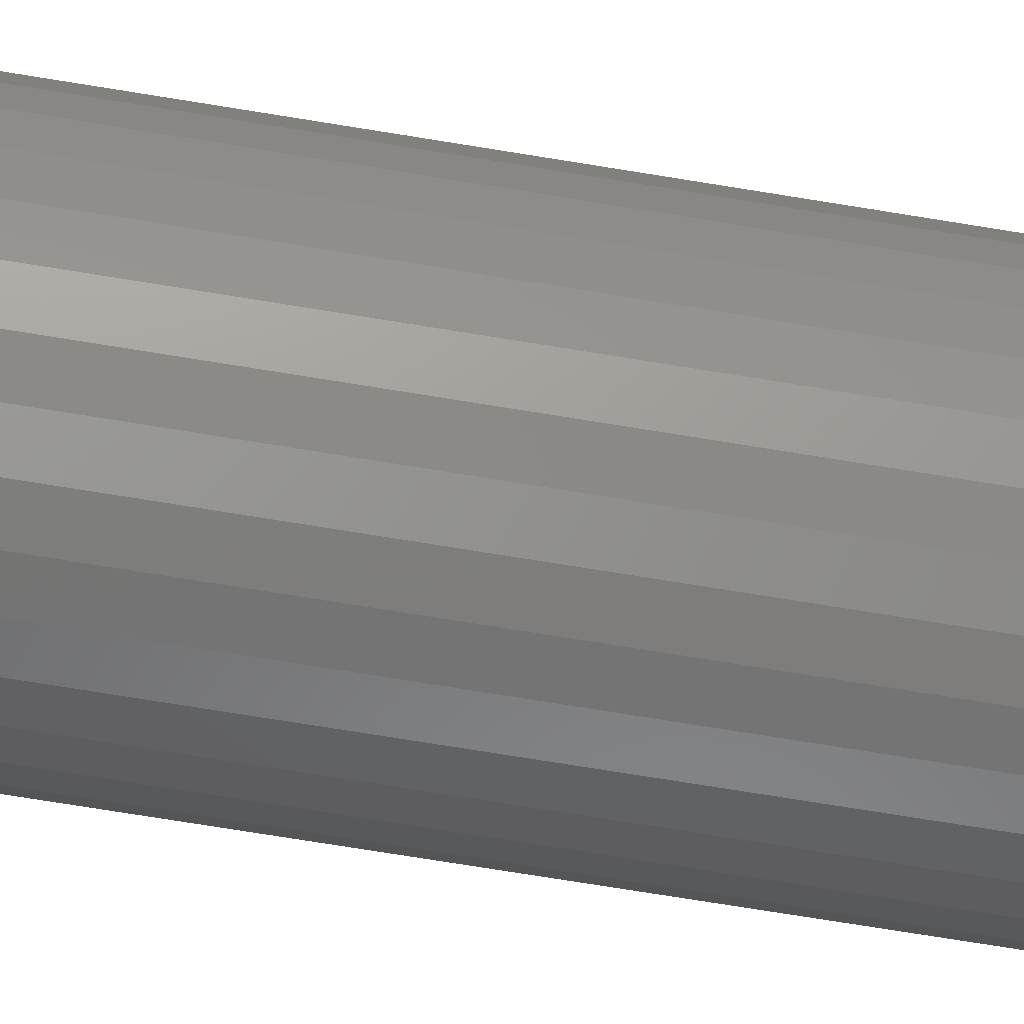
<metadata>
{"format":"stl","ext":"stl","renderer":"f3d","projection":"perspective","resolution":1024,"background":"white","views":[{"elev":-71.8,"azim":80.7,"up":"+Z"}]}
</metadata>
<code>
# stl→obj: 384 verts, 764 faces
v -0.0004112 -0.2422 0.0259
v -0.005946 -0.2422 0.02536
v -0.01127 -0.2422 0.02374
v -0.01101 -0.2422 0.004615
v -0.02824 -0.2422 0.003068
v -0.01219 -0.2422 0.002411
v -0.01291 -0.2422 1.965e-05
v -0.01291 -0.2422 -0.004954
v -0.02824 -0.2422 -0.008002
v -0.01219 -0.2422 -0.007345
v -0.01101 -0.2422 -0.009549
v -0.02662 -0.2422 -0.01332
v -0.009424 -0.2422 -0.01148
v -0.007493 -0.2422 -0.01307
v -0.005289 -0.2422 -0.01424
v -0.024 -0.2422 -0.01823
v -0.002898 -0.2422 -0.01497
v 0.02742 -0.2422 0.003068
v 0.01137 -0.2422 0.002411
v 0.01209 -0.2422 1.965e-05
v 0.01234 -0.2422 -0.002467
v 0.02742 -0.2422 -0.008002
v 0.01209 -0.2422 -0.004954
v 0.01137 -0.2422 -0.007345
v 0.01019 -0.2422 -0.009549
v 0.0258 -0.2422 -0.01332
v 0.008602 -0.2422 -0.01148
v 0.006671 -0.2422 -0.01307
v 0.004467 -0.2422 -0.01424
v 0.02318 -0.2422 -0.01823
v 0.002076 -0.2422 -0.01497
v 0.01045 -0.2422 -0.02868
v -0.0004112 -0.2422 -0.03084
v 0.005124 -0.2422 -0.03029
v 0.02796 -0.2422 -0.002467
v -0.02878 -0.2422 -0.002467
v -0.01316 -0.2422 -0.002467
v -0.0004112 -0.2422 0.01028
v 0.02318 -0.2422 0.0133
v 0.01965 -0.2422 0.01759
v 0.01535 -0.2422 0.02112
v 0.01045 -0.2422 0.02374
v 0.005124 -0.2422 0.02536
v -0.01617 -0.2422 0.02112
v -0.02047 -0.2422 0.01759
v -0.024 -0.2422 0.0133
v -0.002898 -0.2422 0.01003
v -0.02662 -0.2422 0.00839
v -0.009424 -0.2422 0.006546
v -0.007493 -0.2422 0.008131
v -0.005289 -0.2422 0.009309
v -0.0004112 -0.2422 -0.01521
v -0.02047 -0.2422 -0.02253
v -0.01617 -0.2422 -0.02606
v -0.01127 -0.2422 -0.02868
v -0.005946 -0.2422 -0.03029
v 0.01535 -0.2422 -0.02606
v 0.01965 -0.2422 -0.02253
v 0.002076 -0.2422 0.01003
v 0.004467 -0.2422 0.009309
v 0.006671 -0.2422 0.008131
v 0.0258 -0.2422 0.00839
v 0.008602 -0.2422 0.006546
v 0.01019 -0.2422 0.004615
v -0.0004112 -0.007812 0.01028
v -0.002898 -0.007812 0.01003
v -0.005289 -0.007812 0.009309
v -0.007493 -0.007812 0.008131
v -0.009424 -0.007812 0.006546
v -0.01101 -0.007812 0.004615
v -0.01219 -0.007812 0.002411
v -0.01291 -0.007812 1.965e-05
v -0.01316 -0.007812 -0.002467
v 0.002076 -0.007812 0.01003
v 0.004467 -0.007812 0.009309
v 0.006671 -0.007812 0.008131
v 0.008602 -0.007812 0.006546
v 0.01019 -0.007812 0.004615
v 0.01137 -0.007812 0.002411
v 0.01209 -0.007812 1.965e-05
v 0.01234 -0.007812 -0.002467
v -0.0004112 -0.007812 -0.01521
v 0.002076 -0.007812 -0.01497
v 0.004467 -0.007812 -0.01424
v 0.006671 -0.007812 -0.01307
v 0.008602 -0.007812 -0.01148
v 0.01019 -0.007812 -0.009549
v 0.01137 -0.007812 -0.007345
v 0.01209 -0.007812 -0.004954
v -0.002898 -0.007812 -0.01497
v -0.005289 -0.007812 -0.01424
v -0.007493 -0.007812 -0.01307
v -0.009424 -0.007812 -0.01148
v -0.01101 -0.007812 -0.009549
v -0.01219 -0.007812 -0.007345
v -0.01291 -0.007812 -0.004954
v 0.02796 -0.007812 -0.002467
v 0.02742 -0.007812 -0.008002
v 0.0258 -0.007812 -0.01332
v 0.02318 -0.007812 -0.01823
v 0.01965 -0.007812 -0.02253
v 0.01535 -0.007812 -0.02606
v 0.01045 -0.007812 -0.02868
v 0.005124 -0.007812 -0.03029
v -0.0004112 -0.007812 -0.03084
v -0.005946 -0.007812 -0.03029
v -0.01127 -0.007812 -0.02868
v -0.01617 -0.007812 -0.02606
v -0.02047 -0.007812 -0.02253
v -0.024 -0.007812 -0.01823
v -0.02662 -0.007812 -0.01332
v -0.02824 -0.007812 -0.008002
v -0.02878 -0.007812 -0.002467
v -0.02824 -0.007812 0.003068
v -0.02662 -0.007812 0.00839
v -0.024 -0.007812 0.0133
v -0.02047 -0.007812 0.01759
v -0.01617 -0.007812 0.02112
v -0.01127 -0.007812 0.02374
v -0.005946 -0.007812 0.02536
v -0.0004112 -0.007812 0.0259
v 0.005124 -0.007812 0.02536
v 0.01045 -0.007812 0.02374
v 0.01535 -0.007812 0.02112
v 0.01965 -0.007812 0.01759
v 0.02318 -0.007812 0.0133
v 0.0258 -0.007812 0.00839
v 0.02742 -0.007812 0.003068
v 0.008602 0.007812 0.006546
v -0.009424 0.007812 0.006546
v 0.006671 0.007812 0.008131
v -0.01101 0.007812 0.004615
v 0.01019 0.007812 0.004615
v -0.01219 0.007812 0.002411
v 0.01137 0.007812 0.002411
v 0.01019 0.007812 -0.009549
v -0.01101 0.007812 -0.009549
v 0.01137 0.007812 -0.007345
v -0.009424 0.007812 -0.01148
v 0.008602 0.007812 -0.01148
v -0.007493 0.007812 -0.01307
v -0.007493 0.007812 0.008131
v -0.005289 0.007812 0.009309
v -0.002898 0.007812 0.01003
v -0.0004112 0.007812 0.01028
v 0.002076 0.007812 0.01003
v 0.004467 0.007812 0.009309
v 0.006671 0.007812 -0.01307
v 0.004467 0.007812 -0.01424
v 0.002076 0.007812 -0.01497
v -0.0004112 0.007812 -0.01521
v -0.002898 0.007812 -0.01497
v -0.005289 0.007812 -0.01424
v -0.01219 0.007812 -0.007345
v -0.01291 0.007812 -0.004954
v 0.01209 0.007812 -0.004954
v -0.01316 0.007812 -0.002467
v 0.01234 0.007812 -0.002467
v -0.01291 0.007812 1.965e-05
v 0.01209 0.007812 1.965e-05
v -0.02848 -0.004764 -0.002467
v -0.02794 -0.004764 0.003009
v -0.02759 -0.001833 -0.002467
v -0.02707 -0.001833 0.002836
v -0.02615 0.0008683 -0.002467
v -0.02566 0.0008683 0.002554
v -0.02421 0.003236 -0.002467
v -0.02375 0.003236 0.002175
v -0.02184 0.005179 -0.002467
v -0.02143 0.005179 0.001713
v -0.01914 0.006623 -0.002467
v -0.01878 0.006623 0.001186
v -0.01621 0.007512 -0.002467
v -0.0159 0.007512 0.0006143
v 0.02712 -0.004764 0.003009
v 0.02766 -0.004764 -0.002467
v 0.02625 -0.001833 0.002836
v 0.02677 -0.001833 -0.002467
v 0.02483 0.0008683 0.002554
v 0.02533 0.0008683 -0.002467
v 0.02293 0.003236 0.002175
v 0.02338 0.003236 -0.002467
v 0.0206 0.005179 0.001713
v 0.02102 0.005179 -0.002467
v 0.01796 0.006623 0.001186
v 0.01831 0.006623 -0.002467
v 0.01508 0.007512 0.0006143
v 0.01538 0.007512 -0.002467
v 0.02552 -0.004764 0.008275
v 0.0247 -0.001833 0.007935
v 0.02337 0.0008683 0.007383
v 0.02157 0.003236 0.006639
v 0.01939 0.005179 0.005733
v 0.01689 0.006623 0.004699
v 0.01418 0.007512 0.003577
v 0.02293 -0.004764 0.01313
v 0.02219 -0.001833 0.01263
v 0.02099 0.0008683 0.01183
v 0.01937 0.003236 0.01075
v 0.01741 0.005179 0.009437
v 0.01516 0.006623 0.007937
v 0.01272 0.007512 0.006308
v 0.01944 -0.004764 0.01738
v 0.01881 -0.001833 0.01675
v 0.01779 0.0008683 0.01573
v 0.01641 0.003236 0.01436
v 0.01474 0.005179 0.01268
v 0.01283 0.006623 0.01077
v 0.01076 0.007512 0.008702
v 0.01518 -0.004764 0.02087
v 0.01469 -0.001833 0.02013
v 0.01389 0.0008683 0.01893
v 0.01281 0.003236 0.01732
v 0.01149 0.005179 0.01535
v 0.009993 0.006623 0.0131
v 0.008364 0.007512 0.01067
v 0.01033 -0.004764 0.02347
v 0.009991 -0.001833 0.02265
v 0.009438 0.0008683 0.02131
v 0.008695 0.003236 0.01952
v 0.007789 0.005179 0.01733
v 0.006755 0.006623 0.01483
v 0.005633 0.007512 0.01213
v 0.005065 -0.004764 0.02506
v 0.004892 -0.001833 0.02419
v 0.00461 0.0008683 0.02278
v 0.004231 0.003236 0.02087
v 0.003769 0.005179 0.01855
v 0.003242 0.006623 0.0159
v 0.00267 0.007512 0.01302
v -0.0004112 -0.004764 0.0256
v -0.0004112 -0.001833 0.02472
v -0.0004112 0.0008683 0.02327
v -0.0004112 0.003236 0.02133
v -0.0004112 0.005179 0.01896
v -0.0004112 0.006623 0.01626
v -0.0004112 0.007512 0.01333
v -0.005888 -0.004764 0.02506
v -0.005714 -0.001833 0.02419
v -0.005433 0.0008683 0.02278
v -0.005053 0.003236 0.02087
v -0.004591 0.005179 0.01855
v -0.004064 0.006623 0.0159
v -0.003493 0.007512 0.01302
v -0.01115 -0.004764 0.02347
v -0.01081 -0.001833 0.02265
v -0.01026 0.0008683 0.02131
v -0.009517 0.003236 0.01952
v -0.008611 0.005179 0.01733
v -0.007577 0.006623 0.01483
v -0.006456 0.007512 0.01213
v -0.01601 -0.004764 0.02087
v -0.01551 -0.001833 0.02013
v -0.01471 0.0008683 0.01893
v -0.01363 0.003236 0.01732
v -0.01232 0.005179 0.01535
v -0.01081 0.006623 0.0131
v -0.009186 0.007512 0.01067
v -0.02026 -0.004764 0.01738
v -0.01963 -0.001833 0.01675
v -0.01861 0.0008683 0.01573
v -0.01724 0.003236 0.01436
v -0.01556 0.005179 0.01268
v -0.01365 0.006623 0.01077
v -0.01158 0.007512 0.008702
v -0.02375 -0.004764 0.01313
v -0.02301 -0.001833 0.01263
v -0.02181 0.0008683 0.01183
v -0.0202 0.003236 0.01075
v -0.01823 0.005179 0.009437
v -0.01598 0.006623 0.007937
v -0.01354 0.007512 0.006308
v -0.02635 -0.004764 0.008275
v -0.02552 -0.001833 0.007935
v -0.02419 0.0008683 0.007383
v -0.0224 0.003236 0.006639
v -0.02021 0.005179 0.005733
v -0.01771 0.006623 0.004699
v -0.015 0.007512 0.003577
v 0.02712 -0.004764 -0.007944
v 0.02625 -0.001833 -0.00777
v 0.02483 0.0008683 -0.007488
v 0.02293 0.003236 -0.007109
v 0.0206 0.005179 -0.006647
v 0.01796 0.006623 -0.00612
v 0.01508 0.007512 -0.005549
v -0.02794 -0.004764 -0.007944
v -0.02707 -0.001833 -0.00777
v -0.02566 0.0008683 -0.007488
v -0.02375 0.003236 -0.007109
v -0.02143 0.005179 -0.006647
v -0.01878 0.006623 -0.00612
v -0.0159 0.007512 -0.005549
v -0.02635 -0.004764 -0.01321
v -0.02552 -0.001833 -0.01287
v -0.02419 0.0008683 -0.01232
v -0.0224 0.003236 -0.01157
v -0.02021 0.005179 -0.01067
v -0.01771 0.006623 -0.009633
v -0.015 0.007512 -0.008512
v -0.02375 -0.004764 -0.01806
v -0.02301 -0.001833 -0.01757
v -0.02181 0.0008683 -0.01677
v -0.0202 0.003236 -0.01569
v -0.01823 0.005179 -0.01437
v -0.01598 0.006623 -0.01287
v -0.01354 0.007512 -0.01124
v -0.02026 -0.004764 -0.02232
v -0.01963 -0.001833 -0.02169
v -0.01861 0.0008683 -0.02067
v -0.01724 0.003236 -0.01929
v -0.01556 0.005179 -0.01762
v -0.01365 0.006623 -0.01571
v -0.01158 0.007512 -0.01364
v -0.01601 -0.004764 -0.02581
v -0.01551 -0.001833 -0.02507
v -0.01471 0.0008683 -0.02387
v -0.01363 0.003236 -0.02225
v -0.01232 0.005179 -0.02028
v -0.01081 0.006623 -0.01804
v -0.009186 0.007512 -0.0156
v -0.01115 -0.004764 -0.0284
v -0.01081 -0.001833 -0.02758
v -0.01026 0.0008683 -0.02625
v -0.009517 0.003236 -0.02445
v -0.008611 0.005179 -0.02226
v -0.007577 0.006623 -0.01977
v -0.006456 0.007512 -0.01706
v -0.005888 -0.004764 -0.03
v -0.005714 -0.001833 -0.02913
v -0.005433 0.0008683 -0.02771
v -0.005053 0.003236 -0.02581
v -0.004591 0.005179 -0.02348
v -0.004064 0.006623 -0.02083
v -0.003493 0.007512 -0.01796
v -0.0004112 -0.004764 -0.03054
v -0.0004112 -0.001833 -0.02965
v -0.0004112 0.0008683 -0.02821
v -0.0004112 0.003236 -0.02626
v -0.0004112 0.005179 -0.02389
v -0.0004112 0.006623 -0.02119
v -0.0004112 0.007512 -0.01826
v 0.005065 -0.004764 -0.03
v 0.004892 -0.001833 -0.02913
v 0.00461 0.0008683 -0.02771
v 0.004231 0.003236 -0.02581
v 0.003769 0.005179 -0.02348
v 0.003242 0.006623 -0.02083
v 0.00267 0.007512 -0.01796
v 0.01033 -0.004764 -0.0284
v 0.009991 -0.001833 -0.02758
v 0.009438 0.0008683 -0.02625
v 0.008695 0.003236 -0.02445
v 0.007789 0.005179 -0.02226
v 0.006755 0.006623 -0.01977
v 0.005633 0.007512 -0.01706
v 0.01518 -0.004764 -0.02581
v 0.01469 -0.001833 -0.02507
v 0.01389 0.0008683 -0.02387
v 0.01281 0.003236 -0.02225
v 0.01149 0.005179 -0.02028
v 0.009993 0.006623 -0.01804
v 0.008364 0.007512 -0.0156
v 0.01944 -0.004764 -0.02232
v 0.01881 -0.001833 -0.02169
v 0.01779 0.0008683 -0.02067
v 0.01641 0.003236 -0.01929
v 0.01474 0.005179 -0.01762
v 0.01283 0.006623 -0.01571
v 0.01076 0.007512 -0.01364
v 0.02293 -0.004764 -0.01806
v 0.02219 -0.001833 -0.01757
v 0.02099 0.0008683 -0.01677
v 0.01937 0.003236 -0.01569
v 0.01741 0.005179 -0.01437
v 0.01516 0.006623 -0.01287
v 0.01272 0.007512 -0.01124
v 0.02552 -0.004764 -0.01321
v 0.0247 -0.001833 -0.01287
v 0.02337 0.0008683 -0.01232
v 0.02157 0.003236 -0.01157
v 0.01939 0.005179 -0.01067
v 0.01689 0.006623 -0.009633
v 0.01418 0.007512 -0.008512
f 1 2 3
f 4 5 6
f 7 6 5
f 8 9 10
f 11 10 9
f 9 12 11
f 13 11 12
f 13 12 14
f 15 14 12
f 12 16 15
f 17 15 16
f 18 19 20
f 21 18 20
f 22 23 24
f 22 24 25
f 22 25 26
f 26 25 27
f 26 27 28
f 28 29 30
f 30 26 28
f 30 29 31
f 32 33 34
f 35 18 21
f 35 21 23
f 35 23 22
f 36 9 8
f 36 8 37
f 36 37 7
f 36 7 5
f 38 39 40
f 38 40 41
f 38 41 42
f 38 42 43
f 38 43 1
f 38 1 3
f 38 3 44
f 38 44 45
f 38 45 46
f 38 46 47
f 48 5 4
f 48 4 49
f 48 49 50
f 48 50 51
f 48 51 47
f 48 47 46
f 52 17 16
f 52 16 53
f 52 53 54
f 52 54 55
f 52 55 56
f 52 56 33
f 52 33 32
f 52 32 57
f 52 57 58
f 52 58 30
f 52 30 31
f 39 38 59
f 39 59 60
f 39 60 61
f 39 61 62
f 62 61 63
f 62 63 64
f 62 64 19
f 62 19 18
f 65 47 66
f 66 47 51
f 66 51 67
f 67 51 50
f 67 50 68
f 68 50 49
f 68 49 69
f 69 49 4
f 69 4 70
f 70 4 6
f 70 6 71
f 71 6 7
f 71 7 72
f 72 7 37
f 72 37 73
f 47 65 38
f 38 65 74
f 38 74 59
f 59 74 75
f 59 75 60
f 60 75 76
f 60 76 61
f 61 76 77
f 61 77 63
f 63 77 78
f 63 78 64
f 64 78 79
f 64 79 19
f 19 79 80
f 19 80 20
f 20 80 81
f 20 81 21
f 82 31 83
f 83 31 29
f 83 29 84
f 84 29 28
f 84 28 85
f 85 28 27
f 85 27 86
f 86 27 25
f 86 25 87
f 87 25 24
f 87 24 88
f 88 24 23
f 88 23 89
f 89 23 21
f 89 21 81
f 31 82 52
f 52 82 90
f 52 90 17
f 17 90 91
f 17 91 15
f 15 91 92
f 15 92 14
f 14 92 93
f 14 93 13
f 13 93 94
f 13 94 11
f 11 94 95
f 11 95 10
f 10 95 96
f 10 96 8
f 8 96 73
f 8 73 37
f 97 35 98
f 98 35 22
f 98 22 99
f 99 22 26
f 99 26 100
f 100 26 30
f 100 30 101
f 101 30 58
f 101 58 102
f 102 58 57
f 102 57 103
f 103 57 32
f 103 32 104
f 104 32 34
f 104 34 105
f 105 34 33
f 105 33 106
f 106 33 56
f 106 56 107
f 107 56 55
f 107 55 108
f 108 55 54
f 108 54 109
f 109 54 53
f 109 53 110
f 110 53 16
f 110 16 111
f 111 16 12
f 111 12 112
f 112 12 9
f 112 9 113
f 113 9 36
f 113 36 114
f 114 36 5
f 114 5 115
f 115 5 48
f 115 48 116
f 116 48 46
f 116 46 117
f 117 46 45
f 117 45 118
f 118 45 44
f 118 44 119
f 119 44 3
f 119 3 120
f 120 3 2
f 120 2 121
f 121 2 1
f 121 1 122
f 122 1 43
f 122 43 123
f 123 43 42
f 123 42 124
f 124 42 41
f 124 41 125
f 125 41 40
f 125 40 126
f 126 40 39
f 126 39 127
f 127 39 62
f 127 62 128
f 128 62 18
f 128 18 97
f 97 18 35
f 129 130 131
f 129 132 130
f 133 132 129
f 134 132 133
f 135 134 133
f 136 137 138
f 139 137 136
f 140 139 136
f 140 141 139
f 142 143 144
f 142 144 145
f 142 145 146
f 142 146 147
f 142 147 131
f 142 131 130
f 148 149 150
f 148 150 151
f 148 151 152
f 148 152 153
f 148 153 141
f 148 141 140
f 137 154 138
f 138 154 155
f 138 155 156
f 156 155 157
f 156 157 158
f 158 157 159
f 158 159 160
f 160 159 134
f 160 134 135
f 113 114 161
f 161 114 162
f 161 162 163
f 163 162 164
f 163 164 165
f 165 164 166
f 165 166 167
f 167 166 168
f 167 168 169
f 169 168 170
f 169 170 171
f 171 170 172
f 171 172 173
f 173 172 174
f 173 174 157
f 157 174 159
f 128 97 175
f 175 97 176
f 175 176 177
f 177 176 178
f 177 178 179
f 179 178 180
f 179 180 181
f 181 180 182
f 181 182 183
f 183 182 184
f 183 184 185
f 185 184 186
f 185 186 187
f 187 186 188
f 187 188 160
f 160 188 158
f 127 128 189
f 189 128 175
f 189 175 190
f 190 175 177
f 190 177 191
f 191 177 179
f 191 179 192
f 192 179 181
f 192 181 193
f 193 181 183
f 193 183 194
f 194 183 185
f 194 185 195
f 195 185 187
f 195 187 135
f 135 187 160
f 126 127 196
f 196 127 189
f 196 189 197
f 197 189 190
f 197 190 198
f 198 190 191
f 198 191 199
f 199 191 192
f 199 192 200
f 200 192 193
f 200 193 201
f 201 193 194
f 201 194 202
f 202 194 195
f 202 195 133
f 133 195 135
f 125 126 203
f 203 126 196
f 203 196 204
f 204 196 197
f 204 197 205
f 205 197 198
f 205 198 206
f 206 198 199
f 206 199 207
f 207 199 200
f 207 200 208
f 208 200 201
f 208 201 209
f 209 201 202
f 209 202 129
f 129 202 133
f 124 125 210
f 210 125 203
f 210 203 211
f 211 203 204
f 211 204 212
f 212 204 205
f 212 205 213
f 213 205 206
f 213 206 214
f 214 206 207
f 214 207 215
f 215 207 208
f 215 208 216
f 216 208 209
f 216 209 131
f 131 209 129
f 123 124 217
f 217 124 210
f 217 210 218
f 218 210 211
f 218 211 219
f 219 211 212
f 219 212 220
f 220 212 213
f 220 213 221
f 221 213 214
f 221 214 222
f 222 214 215
f 222 215 223
f 223 215 216
f 223 216 147
f 147 216 131
f 122 123 224
f 224 123 217
f 224 217 225
f 225 217 218
f 225 218 226
f 226 218 219
f 226 219 227
f 227 219 220
f 227 220 228
f 228 220 221
f 228 221 229
f 229 221 222
f 229 222 230
f 230 222 223
f 230 223 146
f 146 223 147
f 121 122 231
f 231 122 224
f 231 224 232
f 232 224 225
f 232 225 233
f 233 225 226
f 233 226 234
f 234 226 227
f 234 227 235
f 235 227 228
f 235 228 236
f 236 228 229
f 236 229 237
f 237 229 230
f 237 230 145
f 145 230 146
f 120 121 238
f 238 121 231
f 238 231 239
f 239 231 232
f 239 232 240
f 240 232 233
f 240 233 241
f 241 233 234
f 241 234 242
f 242 234 235
f 242 235 243
f 243 235 236
f 243 236 244
f 244 236 237
f 244 237 144
f 144 237 145
f 119 120 245
f 245 120 238
f 245 238 246
f 246 238 239
f 246 239 247
f 247 239 240
f 247 240 248
f 248 240 241
f 248 241 249
f 249 241 242
f 249 242 250
f 250 242 243
f 250 243 251
f 251 243 244
f 251 244 143
f 143 244 144
f 118 119 252
f 252 119 245
f 252 245 253
f 253 245 246
f 253 246 254
f 254 246 247
f 254 247 255
f 255 247 248
f 255 248 256
f 256 248 249
f 256 249 257
f 257 249 250
f 257 250 258
f 258 250 251
f 258 251 142
f 142 251 143
f 117 118 259
f 259 118 252
f 259 252 260
f 260 252 253
f 260 253 261
f 261 253 254
f 261 254 262
f 262 254 255
f 262 255 263
f 263 255 256
f 263 256 264
f 264 256 257
f 264 257 265
f 265 257 258
f 265 258 130
f 130 258 142
f 116 117 266
f 266 117 259
f 266 259 267
f 267 259 260
f 267 260 268
f 268 260 261
f 268 261 269
f 269 261 262
f 269 262 270
f 270 262 263
f 270 263 271
f 271 263 264
f 271 264 272
f 272 264 265
f 272 265 132
f 132 265 130
f 115 116 273
f 273 116 266
f 273 266 274
f 274 266 267
f 274 267 275
f 275 267 268
f 275 268 276
f 276 268 269
f 276 269 277
f 277 269 270
f 277 270 278
f 278 270 271
f 278 271 279
f 279 271 272
f 279 272 134
f 134 272 132
f 114 115 162
f 162 115 273
f 162 273 164
f 164 273 274
f 164 274 166
f 166 274 275
f 166 275 168
f 168 275 276
f 168 276 170
f 170 276 277
f 170 277 172
f 172 277 278
f 172 278 174
f 174 278 279
f 174 279 159
f 159 279 134
f 97 98 176
f 176 98 280
f 176 280 178
f 178 280 281
f 178 281 180
f 180 281 282
f 180 282 182
f 182 282 283
f 182 283 184
f 184 283 284
f 184 284 186
f 186 284 285
f 186 285 188
f 188 285 286
f 188 286 158
f 158 286 156
f 112 113 287
f 287 113 161
f 287 161 288
f 288 161 163
f 288 163 289
f 289 163 165
f 289 165 290
f 290 165 167
f 290 167 291
f 291 167 169
f 291 169 292
f 292 169 171
f 292 171 293
f 293 171 173
f 293 173 155
f 155 173 157
f 111 112 294
f 294 112 287
f 294 287 295
f 295 287 288
f 295 288 296
f 296 288 289
f 296 289 297
f 297 289 290
f 297 290 298
f 298 290 291
f 298 291 299
f 299 291 292
f 299 292 300
f 300 292 293
f 300 293 154
f 154 293 155
f 110 111 301
f 301 111 294
f 301 294 302
f 302 294 295
f 302 295 303
f 303 295 296
f 303 296 304
f 304 296 297
f 304 297 305
f 305 297 298
f 305 298 306
f 306 298 299
f 306 299 307
f 307 299 300
f 307 300 137
f 137 300 154
f 109 110 308
f 308 110 301
f 308 301 309
f 309 301 302
f 309 302 310
f 310 302 303
f 310 303 311
f 311 303 304
f 311 304 312
f 312 304 305
f 312 305 313
f 313 305 306
f 313 306 314
f 314 306 307
f 314 307 139
f 139 307 137
f 108 109 315
f 315 109 308
f 315 308 316
f 316 308 309
f 316 309 317
f 317 309 310
f 317 310 318
f 318 310 311
f 318 311 319
f 319 311 312
f 319 312 320
f 320 312 313
f 320 313 321
f 321 313 314
f 321 314 141
f 141 314 139
f 107 108 322
f 322 108 315
f 322 315 323
f 323 315 316
f 323 316 324
f 324 316 317
f 324 317 325
f 325 317 318
f 325 318 326
f 326 318 319
f 326 319 327
f 327 319 320
f 327 320 328
f 328 320 321
f 328 321 153
f 153 321 141
f 106 107 329
f 329 107 322
f 329 322 330
f 330 322 323
f 330 323 331
f 331 323 324
f 331 324 332
f 332 324 325
f 332 325 333
f 333 325 326
f 333 326 334
f 334 326 327
f 334 327 335
f 335 327 328
f 335 328 152
f 152 328 153
f 105 106 336
f 336 106 329
f 336 329 337
f 337 329 330
f 337 330 338
f 338 330 331
f 338 331 339
f 339 331 332
f 339 332 340
f 340 332 333
f 340 333 341
f 341 333 334
f 341 334 342
f 342 334 335
f 342 335 151
f 151 335 152
f 104 105 343
f 343 105 336
f 343 336 344
f 344 336 337
f 344 337 345
f 345 337 338
f 345 338 346
f 346 338 339
f 346 339 347
f 347 339 340
f 347 340 348
f 348 340 341
f 348 341 349
f 349 341 342
f 349 342 150
f 150 342 151
f 103 104 350
f 350 104 343
f 350 343 351
f 351 343 344
f 351 344 352
f 352 344 345
f 352 345 353
f 353 345 346
f 353 346 354
f 354 346 347
f 354 347 355
f 355 347 348
f 355 348 356
f 356 348 349
f 356 349 149
f 149 349 150
f 102 103 357
f 357 103 350
f 357 350 358
f 358 350 351
f 358 351 359
f 359 351 352
f 359 352 360
f 360 352 353
f 360 353 361
f 361 353 354
f 361 354 362
f 362 354 355
f 362 355 363
f 363 355 356
f 363 356 148
f 148 356 149
f 101 102 364
f 364 102 357
f 364 357 365
f 365 357 358
f 365 358 366
f 366 358 359
f 366 359 367
f 367 359 360
f 367 360 368
f 368 360 361
f 368 361 369
f 369 361 362
f 369 362 370
f 370 362 363
f 370 363 140
f 140 363 148
f 100 101 371
f 371 101 364
f 371 364 372
f 372 364 365
f 372 365 373
f 373 365 366
f 373 366 374
f 374 366 367
f 374 367 375
f 375 367 368
f 375 368 376
f 376 368 369
f 376 369 377
f 377 369 370
f 377 370 136
f 136 370 140
f 99 100 378
f 378 100 371
f 378 371 379
f 379 371 372
f 379 372 380
f 380 372 373
f 380 373 381
f 381 373 374
f 381 374 382
f 382 374 375
f 382 375 383
f 383 375 376
f 383 376 384
f 384 376 377
f 384 377 138
f 138 377 136
f 98 99 280
f 280 99 378
f 280 378 281
f 281 378 379
f 281 379 282
f 282 379 380
f 282 380 283
f 283 380 381
f 283 381 284
f 284 381 382
f 284 382 285
f 285 382 383
f 285 383 286
f 286 383 384
f 286 384 156
f 156 384 138
f 76 69 77
f 69 70 77
f 77 70 78
f 78 70 71
f 78 71 79
f 88 94 87
f 87 94 93
f 87 93 86
f 93 92 86
f 68 69 76
f 68 76 75
f 68 75 74
f 68 74 65
f 68 65 66
f 68 66 67
f 85 86 92
f 85 92 91
f 85 91 90
f 85 90 82
f 85 82 83
f 85 83 84
f 79 71 80
f 80 71 72
f 80 72 81
f 81 72 73
f 81 73 89
f 89 73 96
f 89 96 88
f 88 96 95
f 88 95 94

</code>
